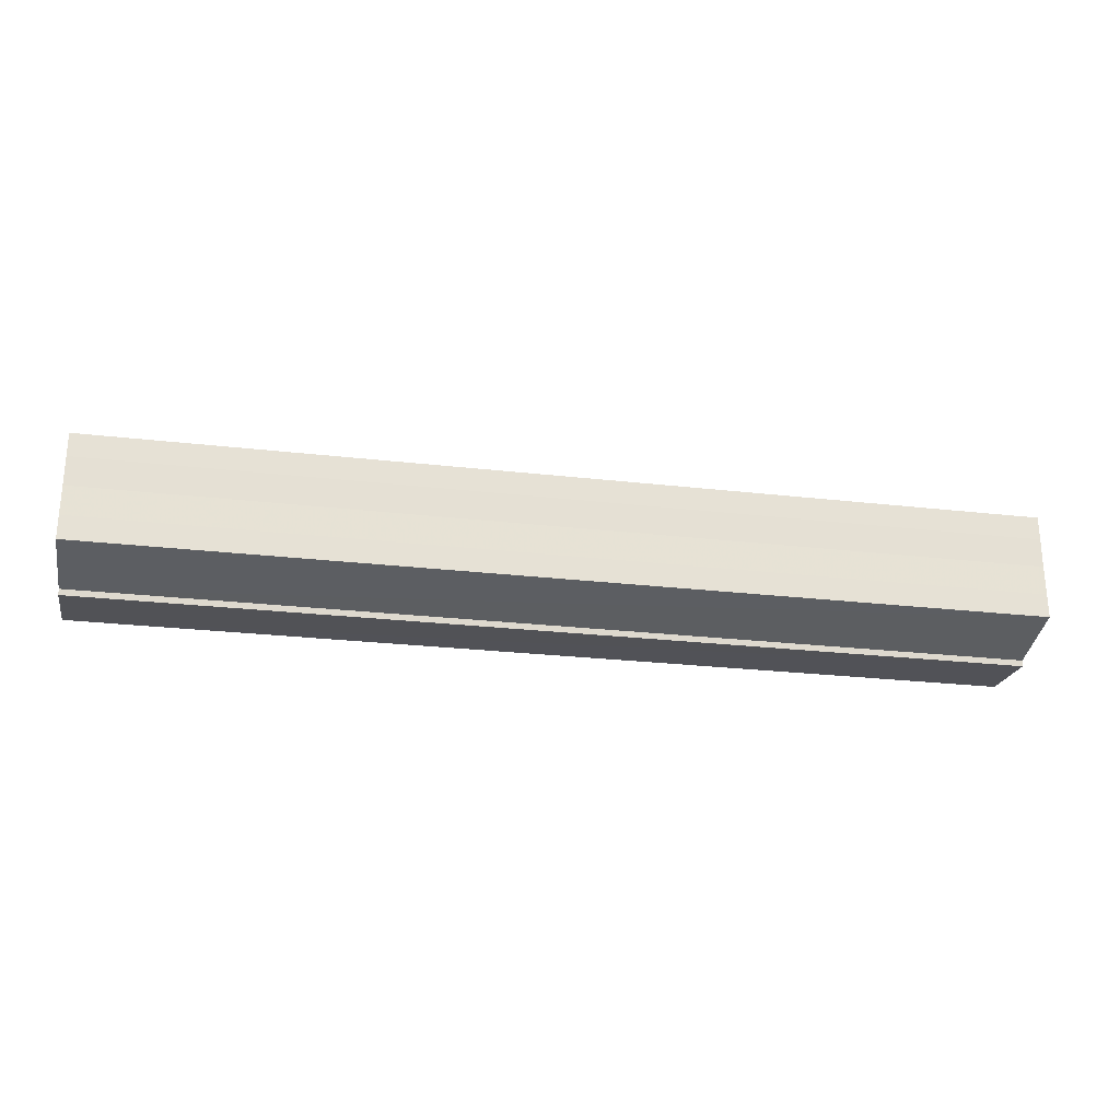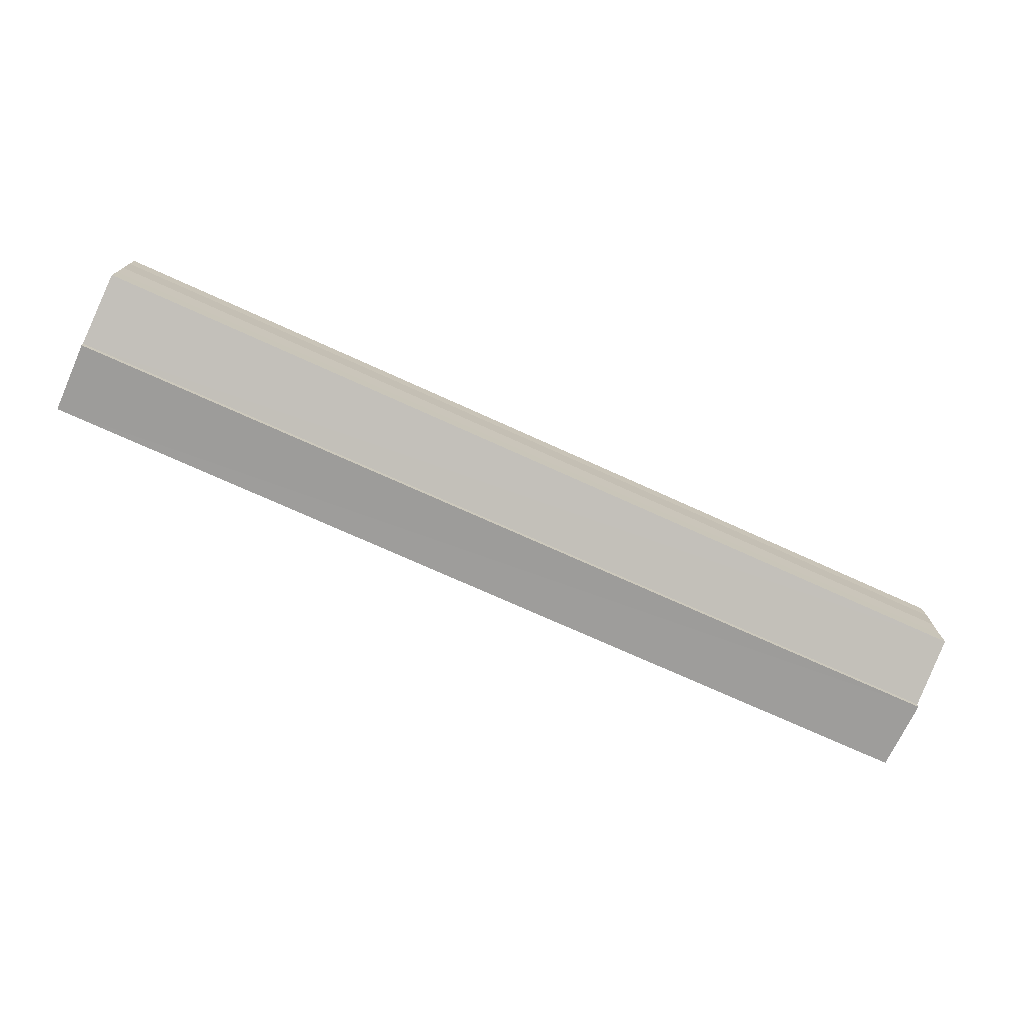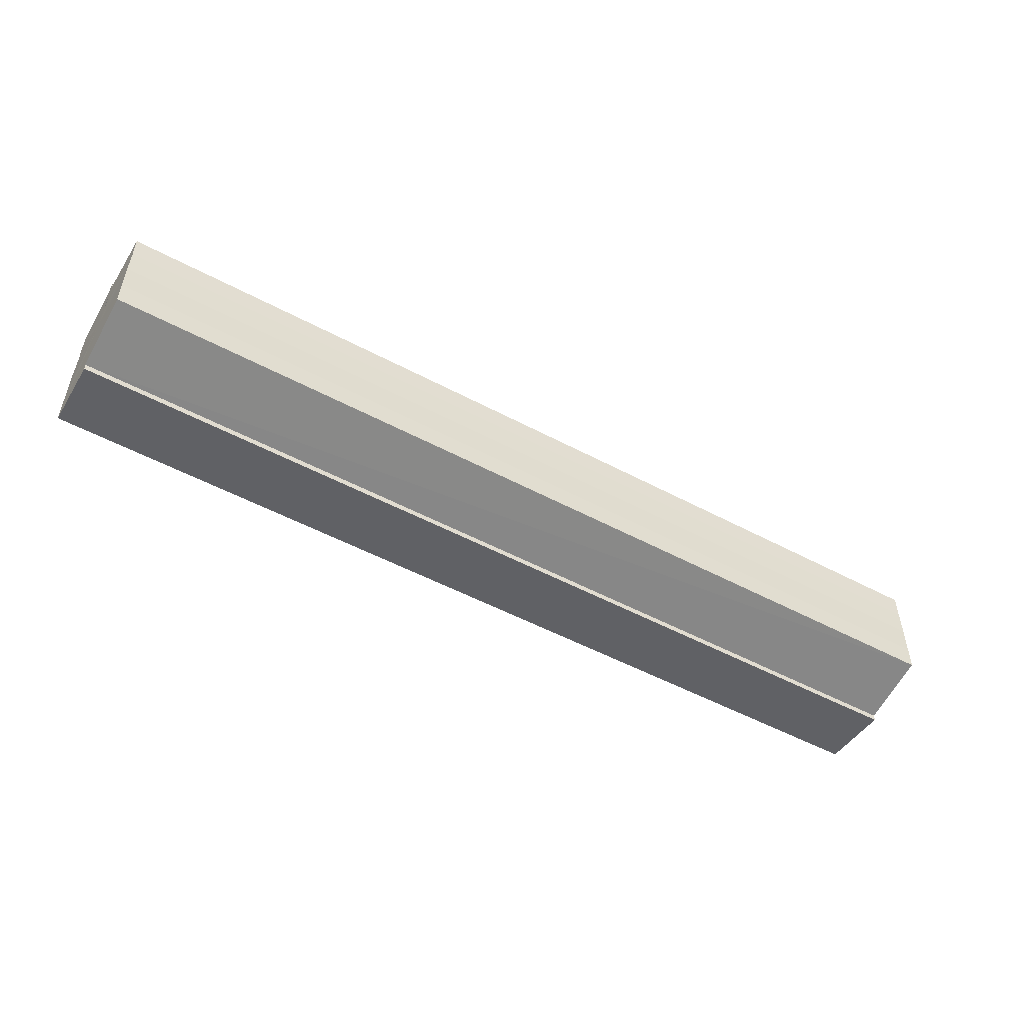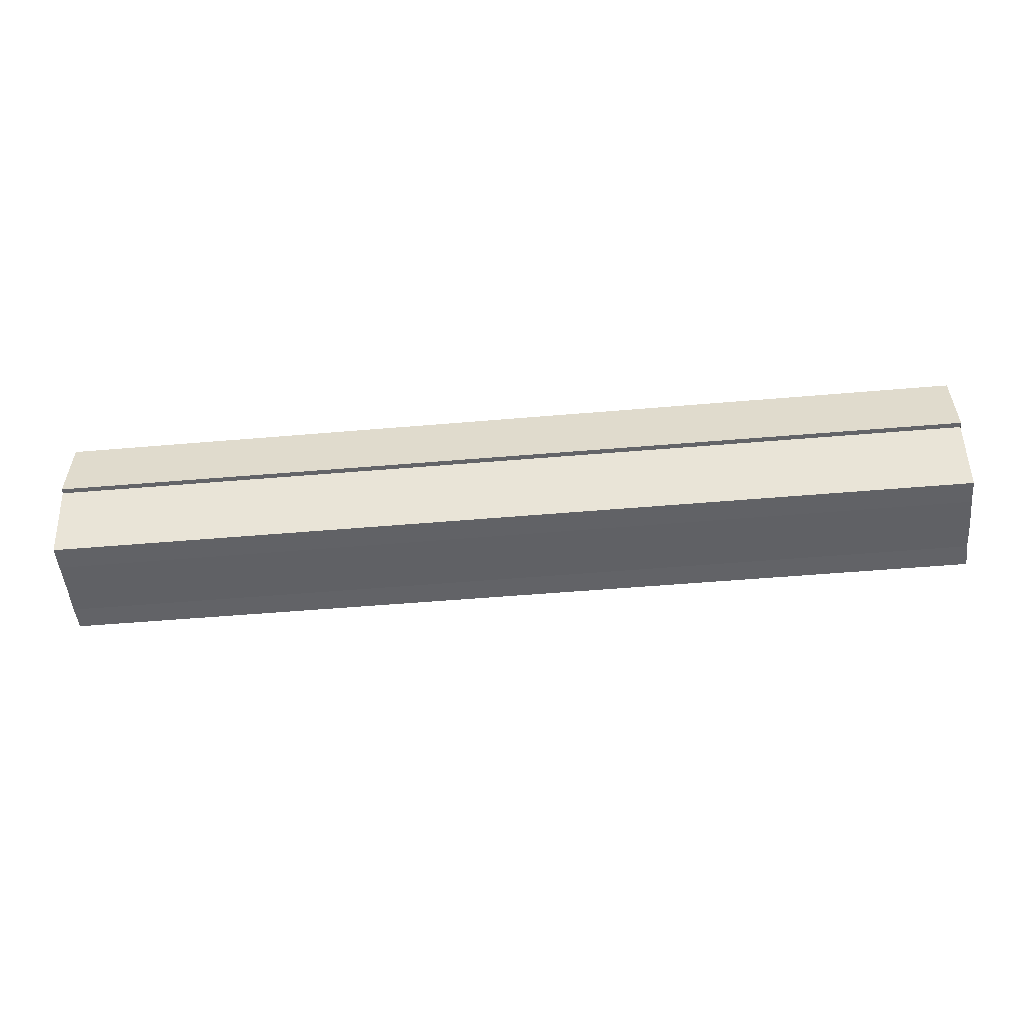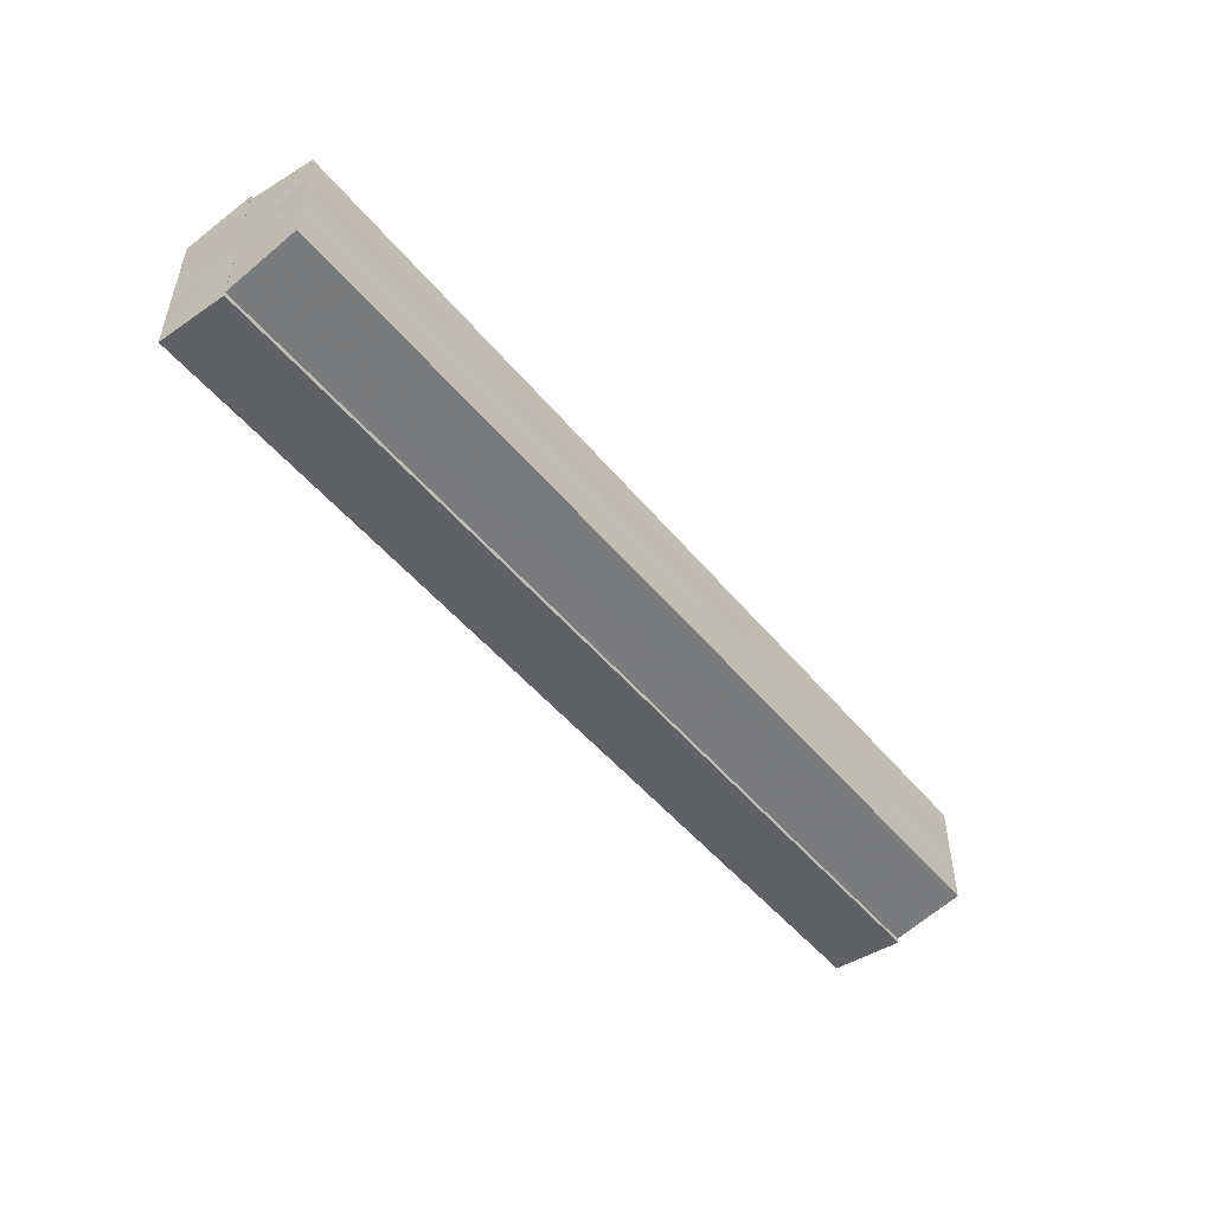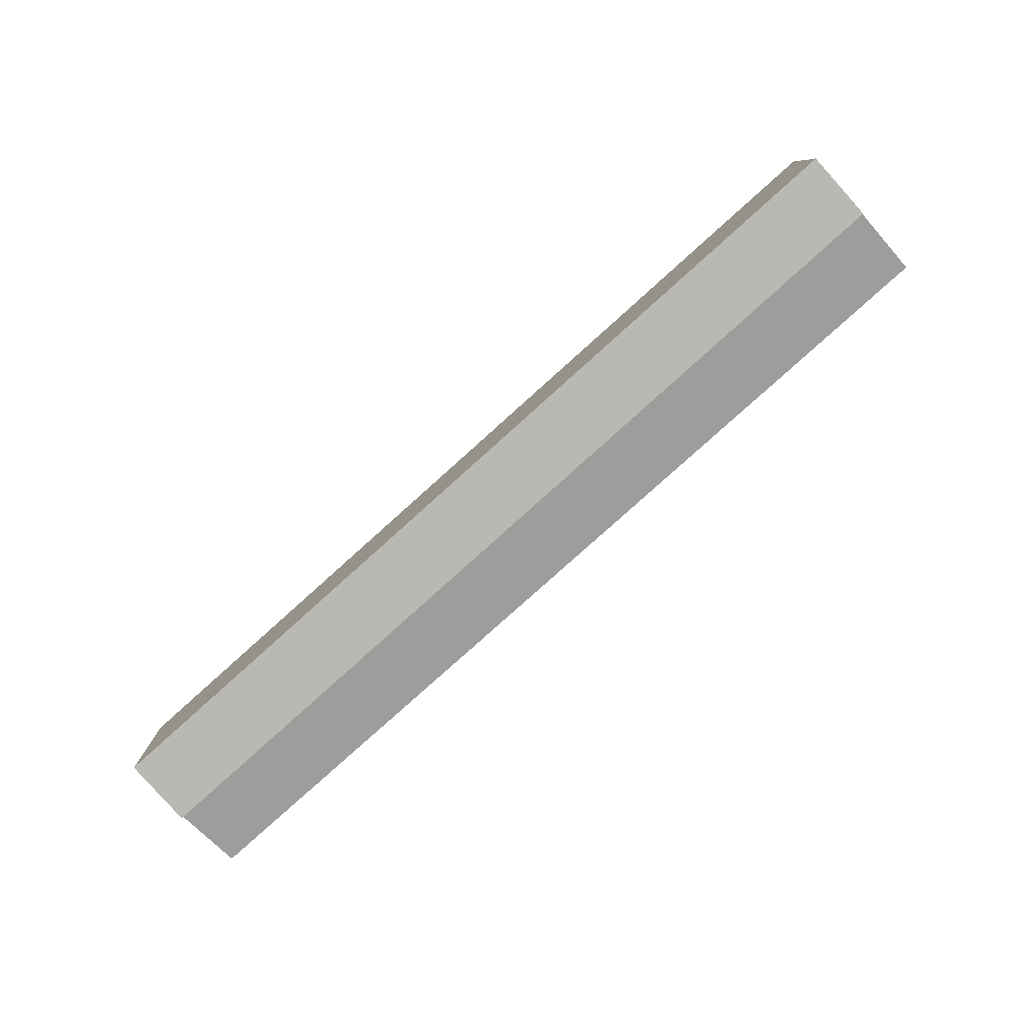
<metadata>
{"format":"obj","ext":"obj","renderer":"f3d","projection":"perspective","resolution":1024,"background":"white","views":[{"elev":-25.4,"azim":-10.6,"up":"+Z"},{"elev":-74.7,"azim":-24.3,"up":"+Z"},{"elev":-51.3,"azim":-30.2,"up":"+Z"},{"elev":-50.2,"azim":5.4,"up":"+Y"},{"elev":-50.0,"azim":-52.0,"up":"+Z"},{"elev":-79.9,"azim":-138.0,"up":"+Z"}]}
</metadata>
<code>
o 28084
v 2228 1866 11.55
v 2228 1866 11.55
v 2228 1866 11.55
v 2228 1866 11.54
v 2228 1866 11.55
v 2228 1866 11.54
v 2228 1866 11.54
v 2228 1866 11.55
v 2228 1866 11.55
v 2228 1866 11.56
v 2228 1866 11.56
v 2228 1866 11.56
v 2228 1866 11.56
v 2228 1866 11.56
v 2228 1866 11.56
v 2228 1866 11.55
v 2228 1866 11.55
v 2228 1866 11.55
v 2228 1866 11.55
v 2228 1866 11.55
v 2228 1866 11.55
v 2228 1866 11.54
v 2228 1866 11.54
v 2228 1866 11.54
v 2228 1866 11.54
v 2228 1866 11.55
v 2228 1866 11.54
v 2228 1866 11.54
v 2228 1866 11.54
v 2228 1866 11.54
v 2228 1866 11.54
v 2228 1866 11.54
v 2228 1866 11.55
v 2228 1866 11.55
v 2228 1866 11.55
v 2228 1866 11.56
v 2228 1866 11.56
v 2228 1866 11.56
v 2228 1866 11.56
v 2228 1866 11.56
v 2228 1866 11.56
v 2228 1866 11.56
v 2228 1866 11.56
v 2228 1866 11.56
v 2228 1866 11.56
v 2228 1866 11.56
v 2228 1866 11.56
v 2228 1866 11.56
v 2228 1866 11.55
v 2228 1866 11.56
v 2228 1866 11.55
v 2228 1866 11.55
v 2228 1866 11.55
v 2228 1866 11.55
v 2228 1866 11.54
v 2228 1866 11.55
v 2228 1866 11.54
v 2228 1866 11.54
v 2228 1866 11.55
v 2228 1866 11.56
v 2228 1866 11.56
v 2228 1866 11.55
v 2228 1866 11.55
v 2228 1866 11.55
v 2228 1866 11.54
v 2228 1866 11.54
v 2228 1866 11.54
v 2228 1866 11.56
v 2228 1866 11.56
v 2228 1866 11.55
v 2228 1866 11.55
v 2228 1866 11.55
v 2228 1866 11.54
v 2228 1866 11.54
v 2228 1866 11.54
v 2228 1866 11.54
v 2228 1866 11.54
v 2228 1866 11.54
v 2228 1866 11.54
v 2228 1866 11.54
v 2228 1866 11.54
v 2228 1866 11.55
v 2228 1866 11.54
v 2228 1866 11.55
v 2228 1866 11.55
v 2228 1866 11.55
v 2228 1866 11.55
v 2228 1866 11.56
v 2228 1866 11.55
v 2228 1866 11.56
v 2228 1866 11.56
v 2228 1866 11.54
v 2228 1866 11.54
v 2228 1866 11.55
v 2228 1866 11.55
v 2228 1866 11.55
v 2228 1866 11.56
v 2228 1866 11.56
f 1 2 3
f 2 4 5
f 4 6 7
f 8 1 9
f 10 8 11
f 12 10 13
f 13 14 15
f 15 16 17
f 17 18 19
f 19 20 21
f 21 22 23
f 23 24 25
f 26 24 27
f 26 28 24
f 29 28 30
f 31 32 29
f 26 27 33
f 26 33 34
f 26 34 35
f 26 35 36
f 26 36 37
f 38 37 39
f 40 41 38
f 26 37 42
f 43 42 44
f 45 46 43
f 47 45 48
f 49 50 47
f 51 52 49
f 53 54 51
f 55 56 53
f 57 58 55
f 59 44 60
f 59 60 61
f 59 61 62
f 59 62 63
f 59 63 64
f 59 64 65
f 59 65 66
f 59 66 67
f 59 68 69
f 59 70 68
f 59 71 70
f 59 72 71
f 59 73 72
f 59 74 73
f 75 76 77
f 78 76 79
f 80 81 79
f 81 82 83
f 82 84 85
f 84 86 87
f 86 88 89
f 88 90 91
f 26 92 93
f 26 94 92
f 26 95 94
f 26 96 95
f 26 97 96
f 26 98 97

</code>
